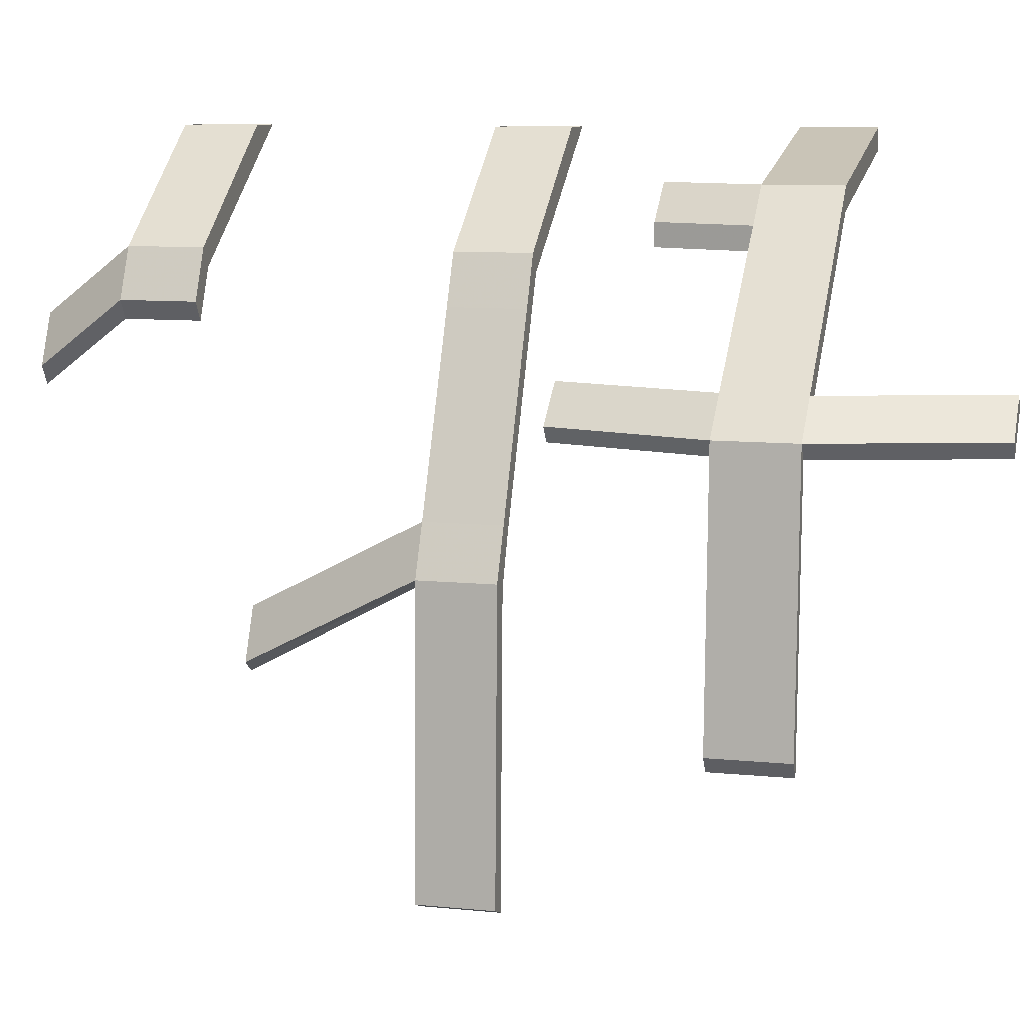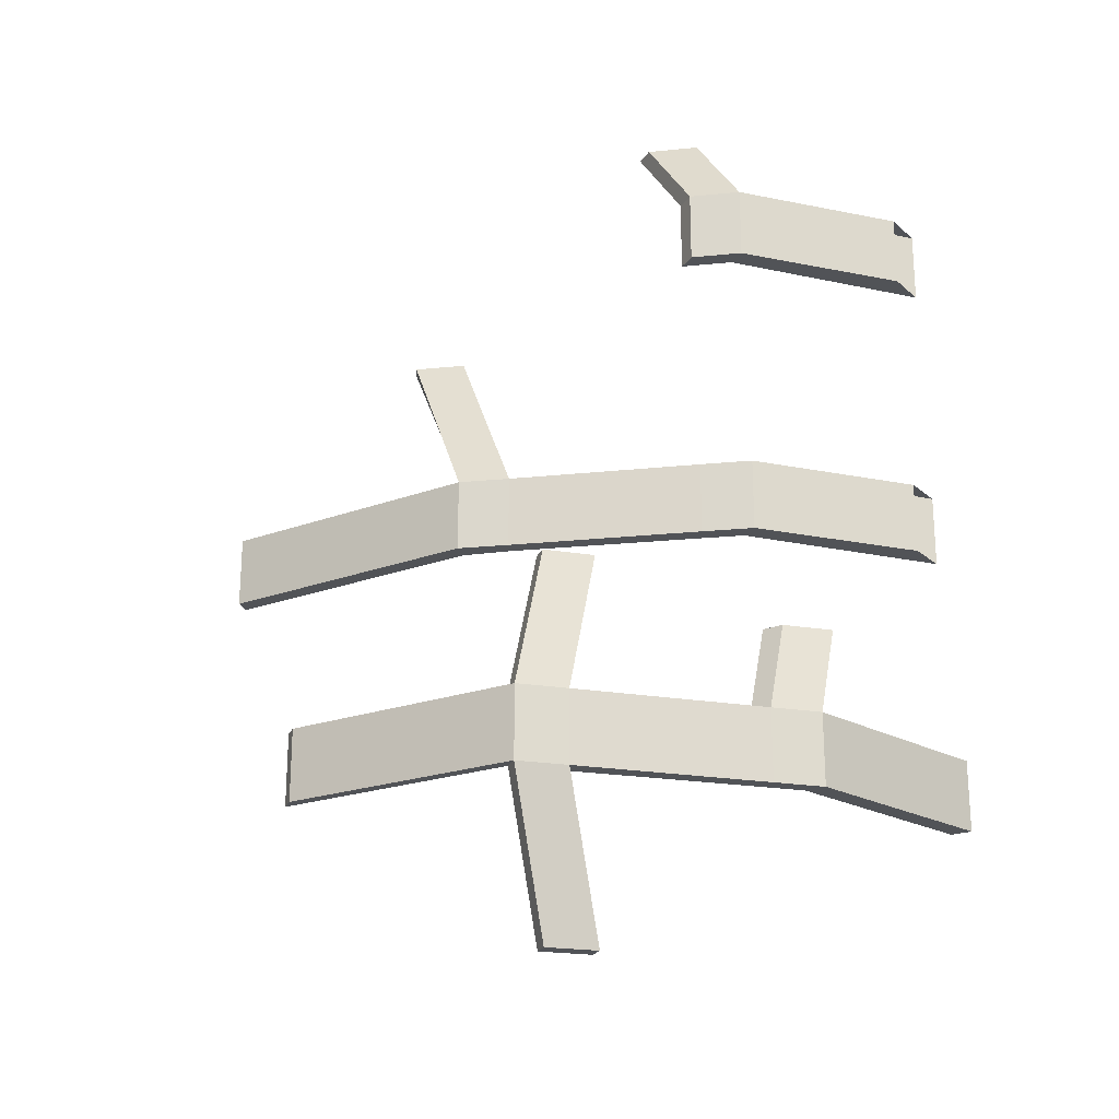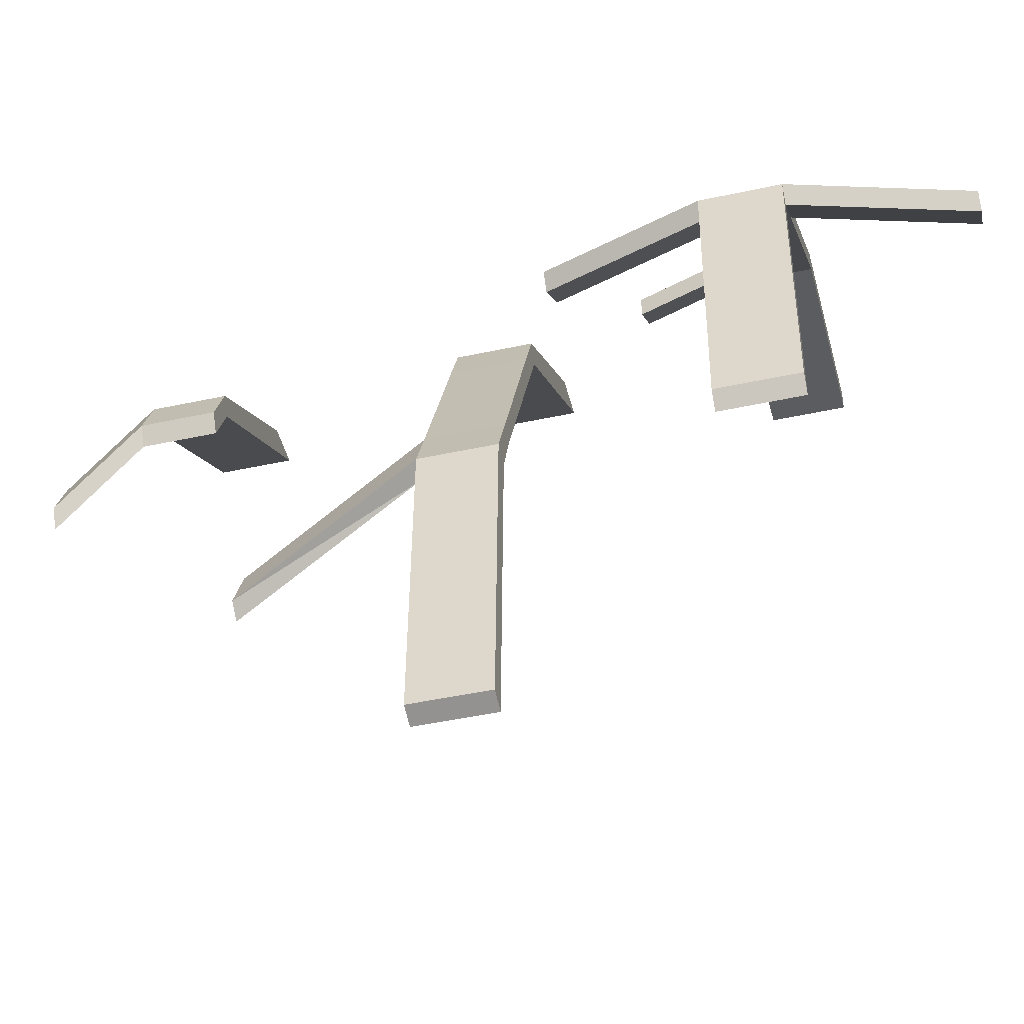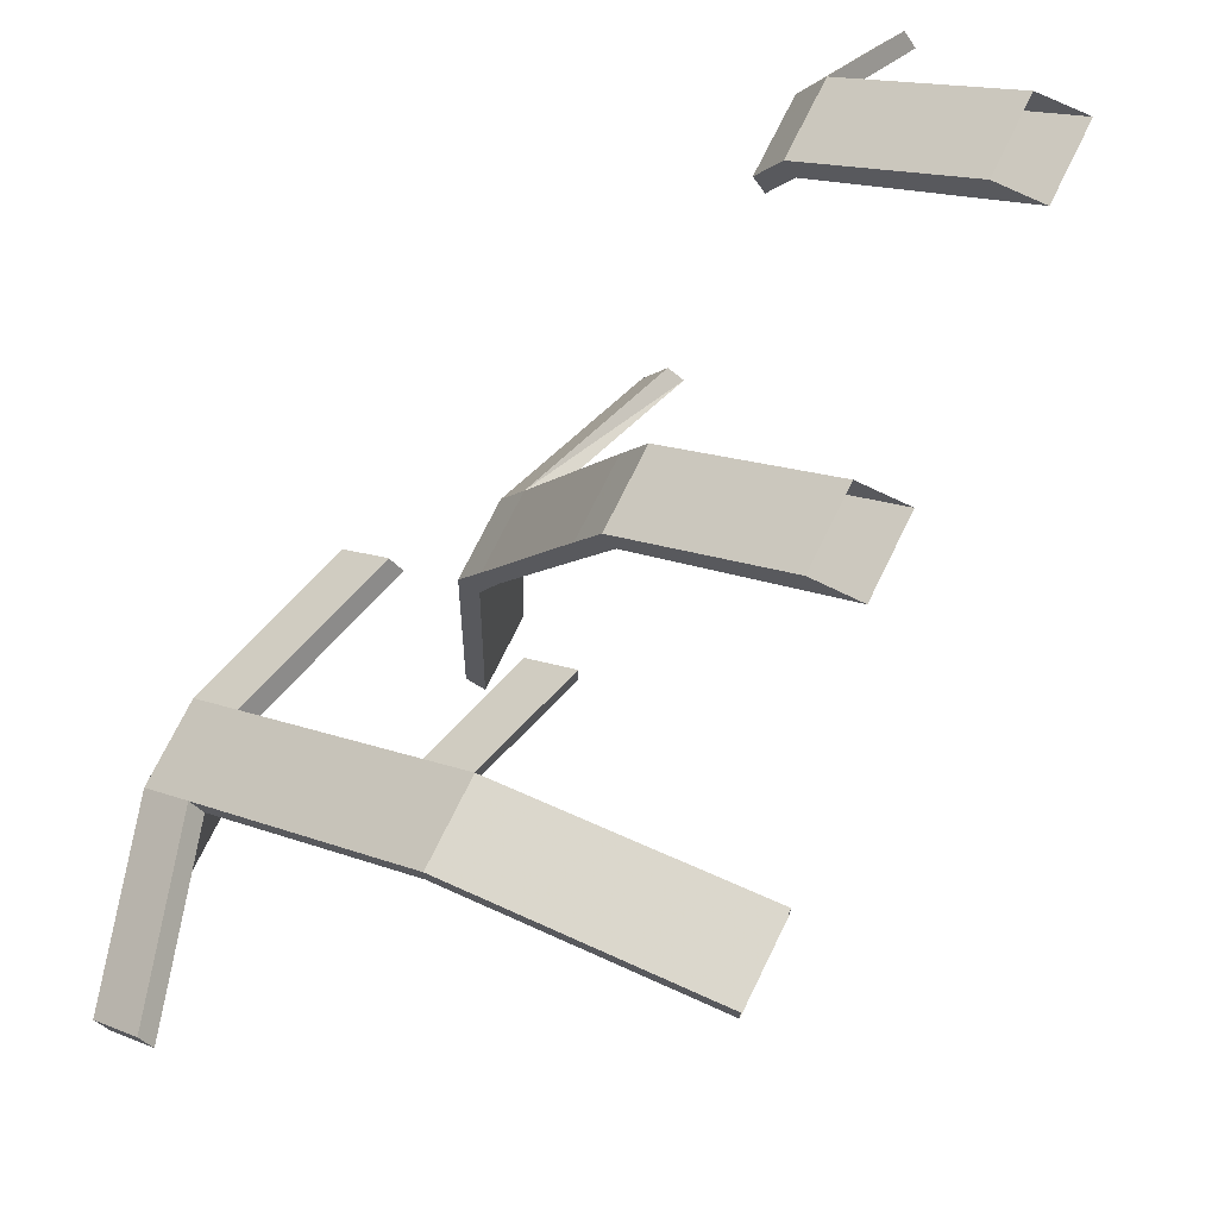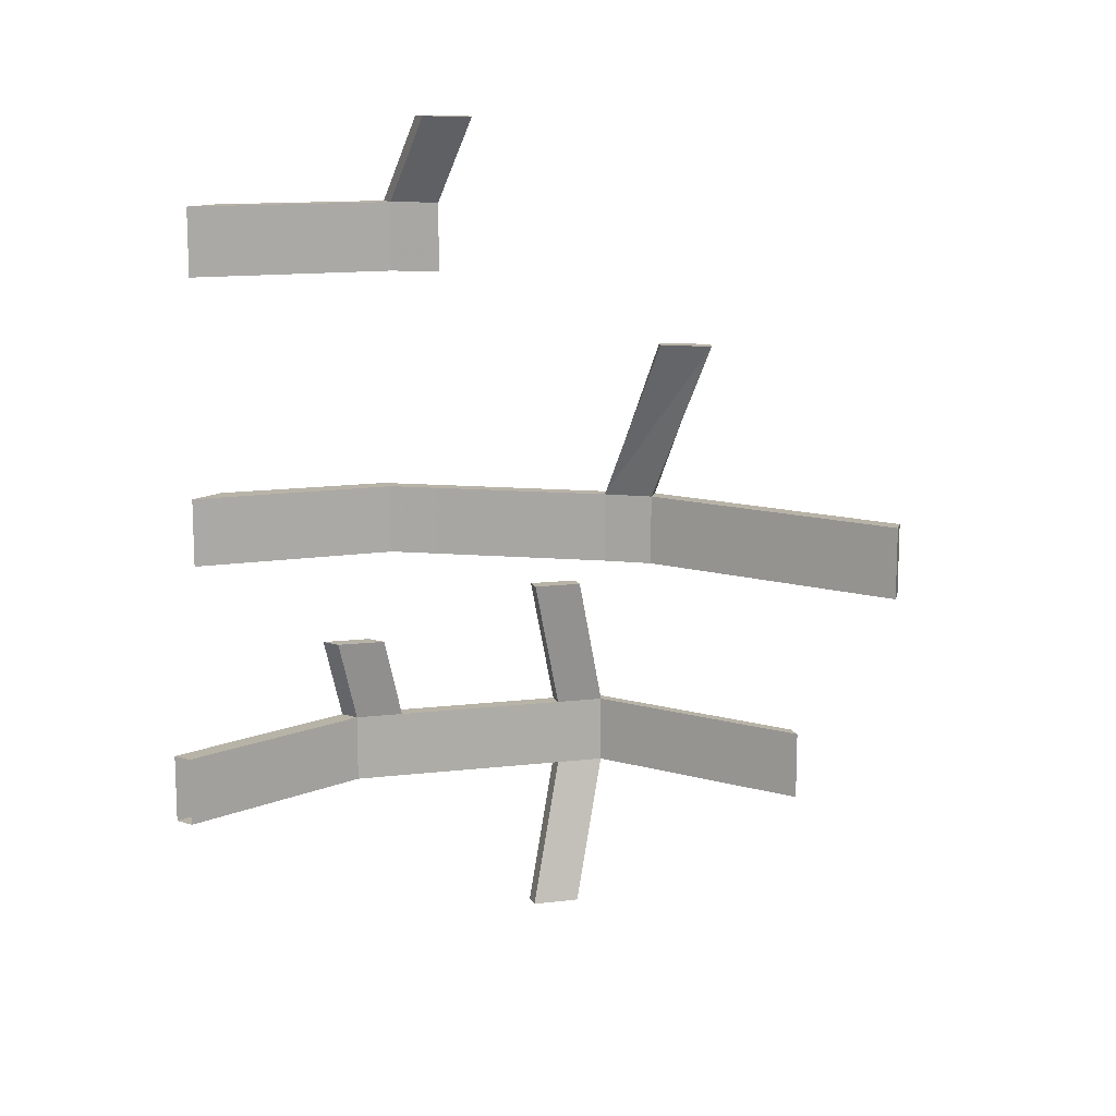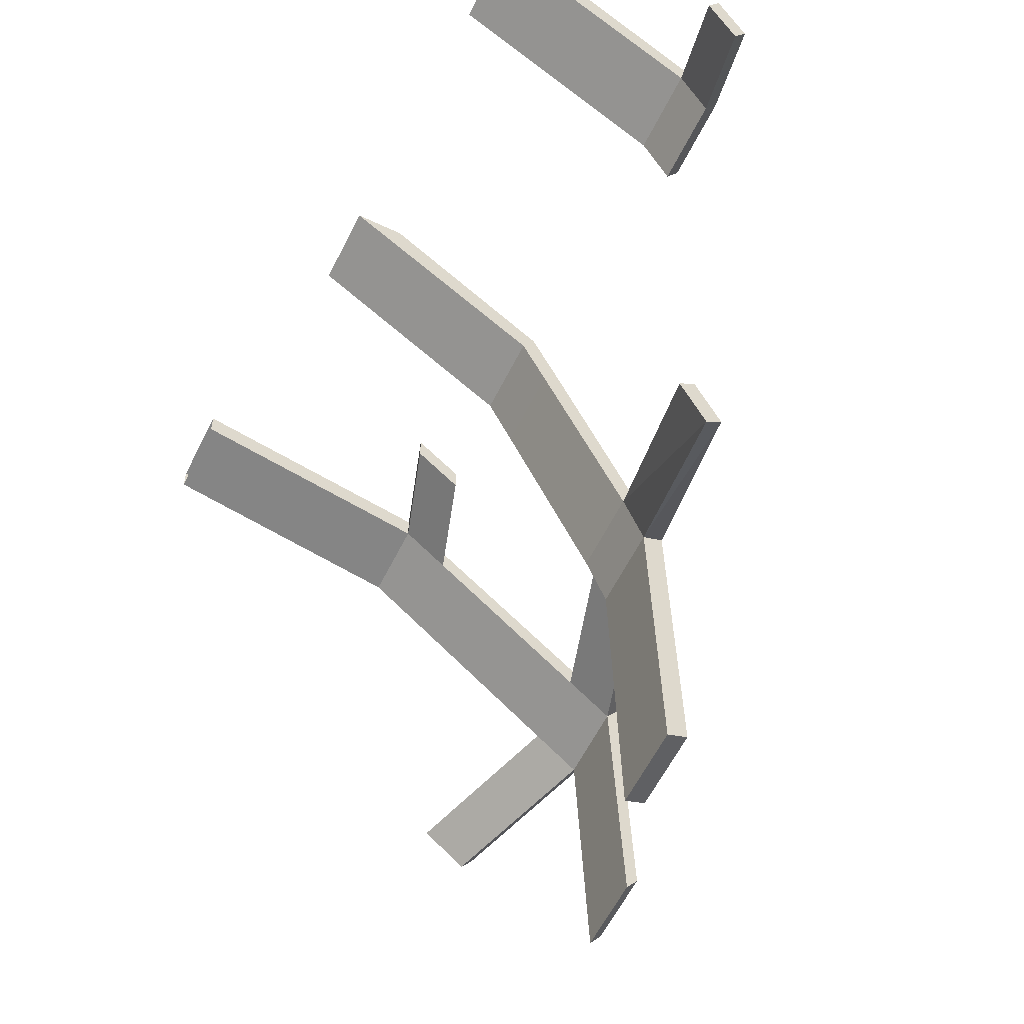
<metadata>
{"format":"obj","ext":"obj","renderer":"f3d","projection":"perspective","resolution":1024,"background":"white","views":[{"elev":9.8,"azim":104.6,"up":"+Y"},{"elev":-22.0,"azim":124.6,"up":"+Z"},{"elev":-46.0,"azim":104.0,"up":"+Y"},{"elev":72.8,"azim":-153.9,"up":"+Y"},{"elev":12.8,"azim":-54.5,"up":"+Z"},{"elev":-58.6,"azim":-26.1,"up":"+Y"}]}
</metadata>
<code>
v 0.4688 -1.078 -0.6562
v 0.4688 -1.078 -0.5
v 0.4453 -0.5312 -0.5
v 0.4453 -0.5312 -0.6562
v 0.4922 -1.047 -0.6562
v 0.4922 -1.047 -0.5
v 0.4688 -0.5 -0.5
v 0.375 -0.5 -0.1875
v 0.3516 -0.5312 -0.1875
v 0.3594 -0.4609 -0.5
v 0.3594 -0.4609 -0.6562
v 0.2578 -0.4609 -1
v 0.3438 -0.5312 -1
v 0.4688 -0.5 -0.6562
v 0.3828 -0.4297 -0.6562
v 0.3828 -0.4297 -0.5
v 0.2891 -0.4297 -0.1875
v 0.2656 -0.4609 -0.1875
v 0.05469 -0.1641 -0.5
v 0.05469 -0.2109 -0.5
v 0.05469 -0.2109 -0.6562
v 0.2812 -0.4297 -1
v 0.3672 -0.5 -1
v 0.05469 -0.1641 -0.6562
v -0.03125 -0.09375 -0.6562
v -0.03125 -0.09375 -0.5
v -0.09375 -0.09375 -0.3047
v -0.007812 -0.1641 -0.3047
v -0.007812 -0.2109 -0.3047
v -0.03125 -0.1406 -0.5
v -0.03125 -0.1406 -0.6562
v -0.5078 0 -0.6562
v -0.5078 0 -0.5
v -0.5078 -0.04688 -0.5
v -0.09375 -0.1406 -0.3047
v -0.5078 -0.04688 -0.6562
v 0.2266 -1.445 -0.07031
v 0.2266 -1.445 0.08594
v 0.2109 -0.8281 0.08594
v 0.2109 -0.8281 -0.07031
v 0.2656 -1.43 -0.07031
v 0.2656 -1.43 0.08594
v 0.25 -0.8125 0.08594
v 0.1641 -1.008 0.4531
v 0.1328 -1.031 0.4531
v 0.1719 -0.7266 0.08594
v 0.1719 -0.7266 -0.07031
v 0.25 -0.8125 -0.07031
v 0.2031 -0.7109 -0.07031
v 0.2031 -0.7109 0.08594
v 0.1172 -0.9062 0.4531
v 0.08594 -0.9297 0.4531
v 0.03125 -0.3281 0.08594
v 0.007812 -0.3672 0.08594
v 0.007812 -0.3672 -0.07031
v 0.03125 -0.3281 -0.07031
v -0.01562 -0.2266 -0.07031
v -0.01562 -0.2266 0.08594
v -0.03906 -0.2656 0.08594
v -0.03906 -0.2656 -0.07031
v -0.3281 0 -0.07031
v -0.3281 0 0.08594
v -0.4219 0 0.08594
v -0.4219 0 -0.07031
v -0.4062 0 0.7422
v -0.02344 -0.2656 0.7422
v 0 -0.2266 0.7422
v -0.3125 0 0.7422
v 0 -0.2266 0.5859
v -0.3125 0 0.5859
v -0.02344 -0.2656 0.5859
v -0.4062 0 0.5859
v 0.02344 -0.3672 0.5859
v 0.02344 -0.3672 0.7422
v -0.03125 -0.5078 0.9375
v -0.07812 -0.4062 0.9375
v -0.05469 -0.3672 0.9375
v 0.04688 -0.3281 0.7422
v 0.04688 -0.3281 0.5859
v -0.007812 -0.4688 0.9375
f 1 2 3
f 1 3 4
f 3 9 10
f 3 10 4
f 4 10 11
f 4 11 12
f 4 12 13
f 5 14 6
f 6 14 7
f 7 14 15
f 7 15 16
f 7 16 17
f 7 17 8
f 9 18 10
f 10 20 11
f 11 20 21
f 14 23 15
f 15 23 22
f 15 24 16
f 16 24 19
f 19 24 25
f 19 25 26
f 19 26 27
f 19 27 28
f 20 29 30
f 20 30 21
f 21 30 31
f 25 32 33
f 25 33 26
f 36 31 30
f 36 30 34
f 29 35 30
f 37 38 39
f 37 39 40
f 39 45 46
f 39 46 40
f 40 46 47
f 41 48 42
f 42 48 43
f 43 48 49
f 43 49 50
f 43 50 51
f 43 51 44
f 45 52 46
f 46 54 47
f 47 54 55
f 49 56 50
f 50 56 53
f 53 56 57
f 53 57 58
f 54 59 55
f 55 59 60
f 57 61 62
f 57 62 58
f 59 63 64
f 59 64 60
f 68 67 69
f 68 69 70
f 72 71 66
f 72 66 65
f 66 71 73
f 66 73 74
f 66 74 75
f 66 75 76
f 67 77 78
f 67 78 69
f 69 78 79
f 77 80 78
f 1 4 5
f 1 5 6
f 1 6 2
f 2 6 7
f 2 7 3
f 3 7 8
f 3 8 9
f 4 13 14
f 4 14 5
f 8 17 9
f 9 17 18
f 10 18 16
f 10 16 19
f 10 19 20
f 11 21 15
f 11 15 22
f 11 22 12
f 12 22 23
f 12 23 13
f 13 23 14
f 15 21 24
f 19 28 20
f 20 28 29
f 21 31 24
f 24 31 25
f 25 31 32
f 26 33 34
f 26 34 30
f 26 30 35
f 26 35 27
f 27 35 29
f 27 29 28
f 31 36 32
f 18 17 16
f 37 40 41
f 37 41 42
f 37 42 38
f 38 42 43
f 38 43 39
f 39 43 44
f 39 44 45
f 40 47 48
f 40 48 41
f 44 51 45
f 45 51 52
f 46 52 50
f 46 50 53
f 46 53 54
f 47 55 49
f 47 49 48
f 49 55 56
f 53 58 54
f 54 58 59
f 55 60 56
f 56 60 57
f 57 60 61
f 58 62 63
f 58 63 59
f 60 64 61
f 52 51 50
f 65 66 67
f 65 67 68
f 70 69 71
f 70 71 72
f 66 76 67
f 67 76 77
f 69 79 71
f 71 79 73
f 73 79 78
f 73 78 74
f 74 78 80
f 74 80 75
f 75 80 77
f 75 77 76

</code>
